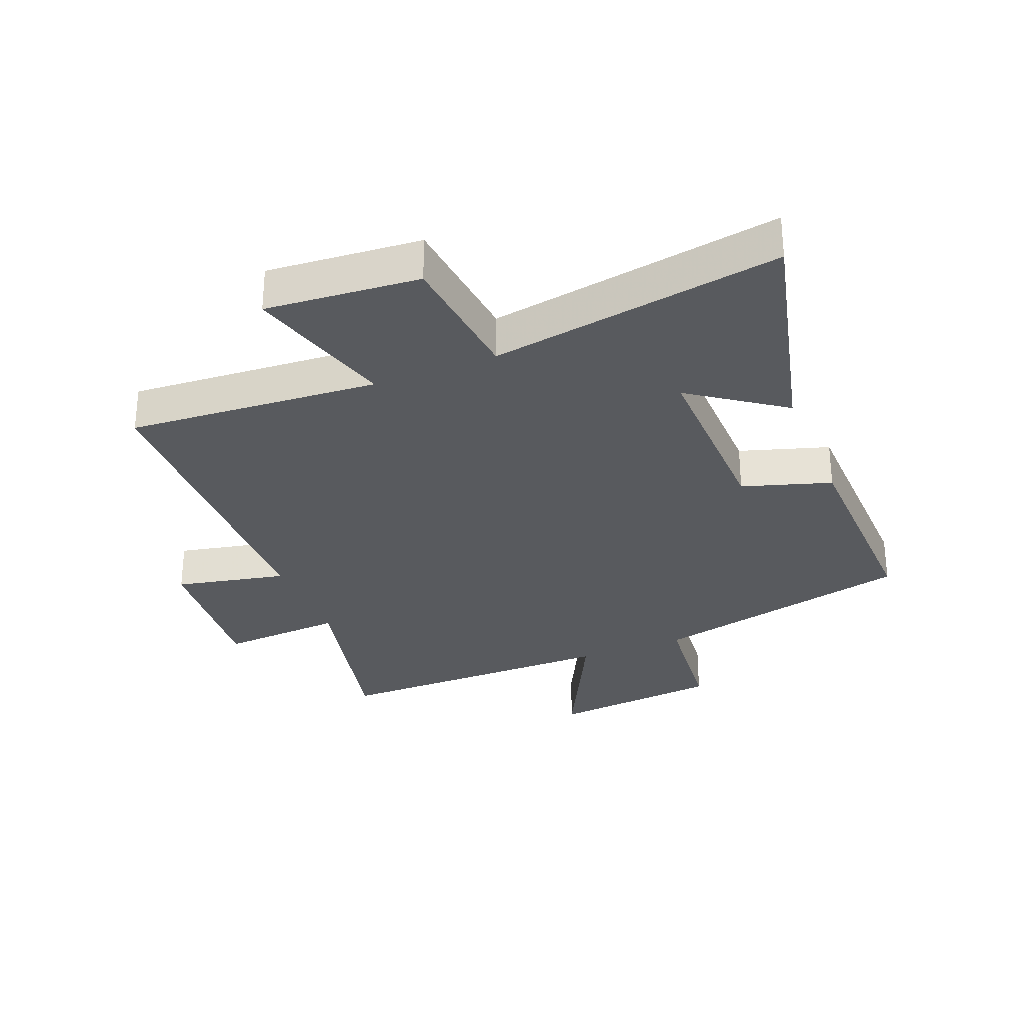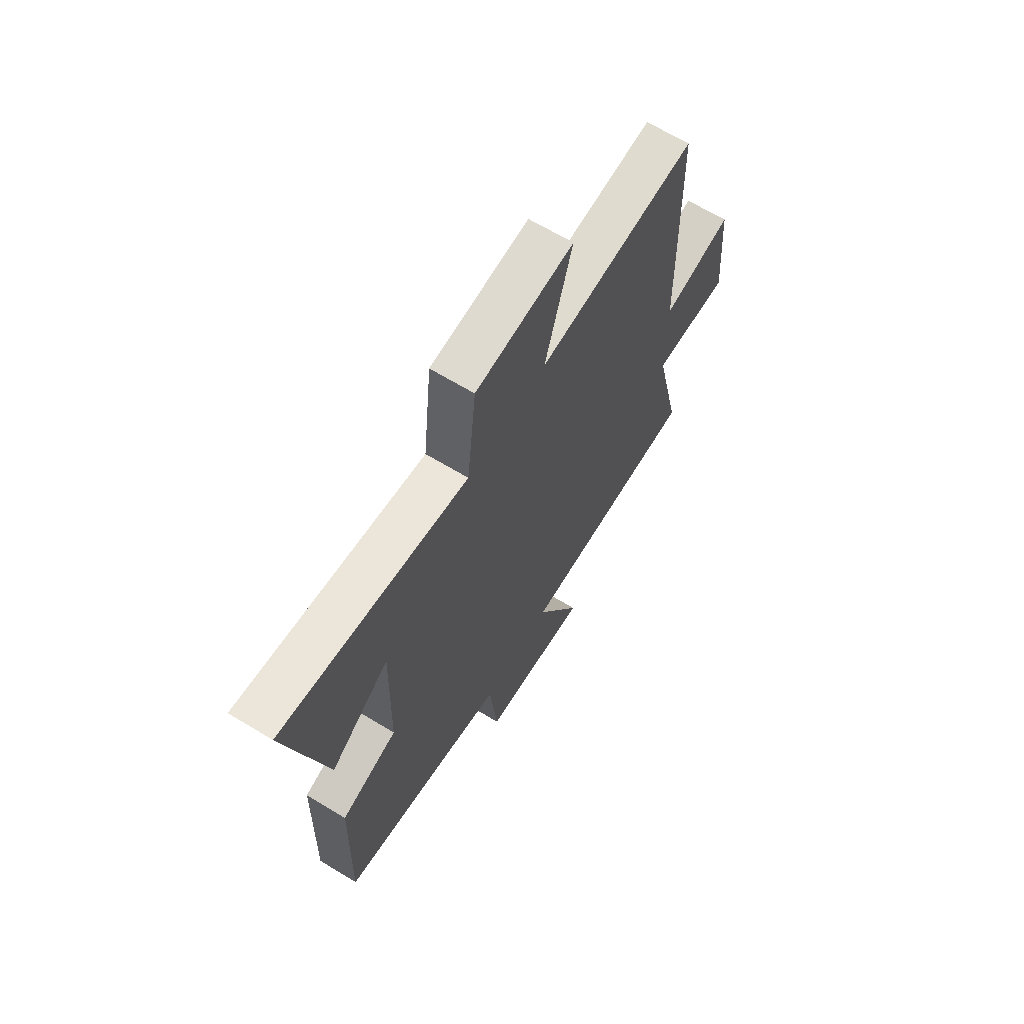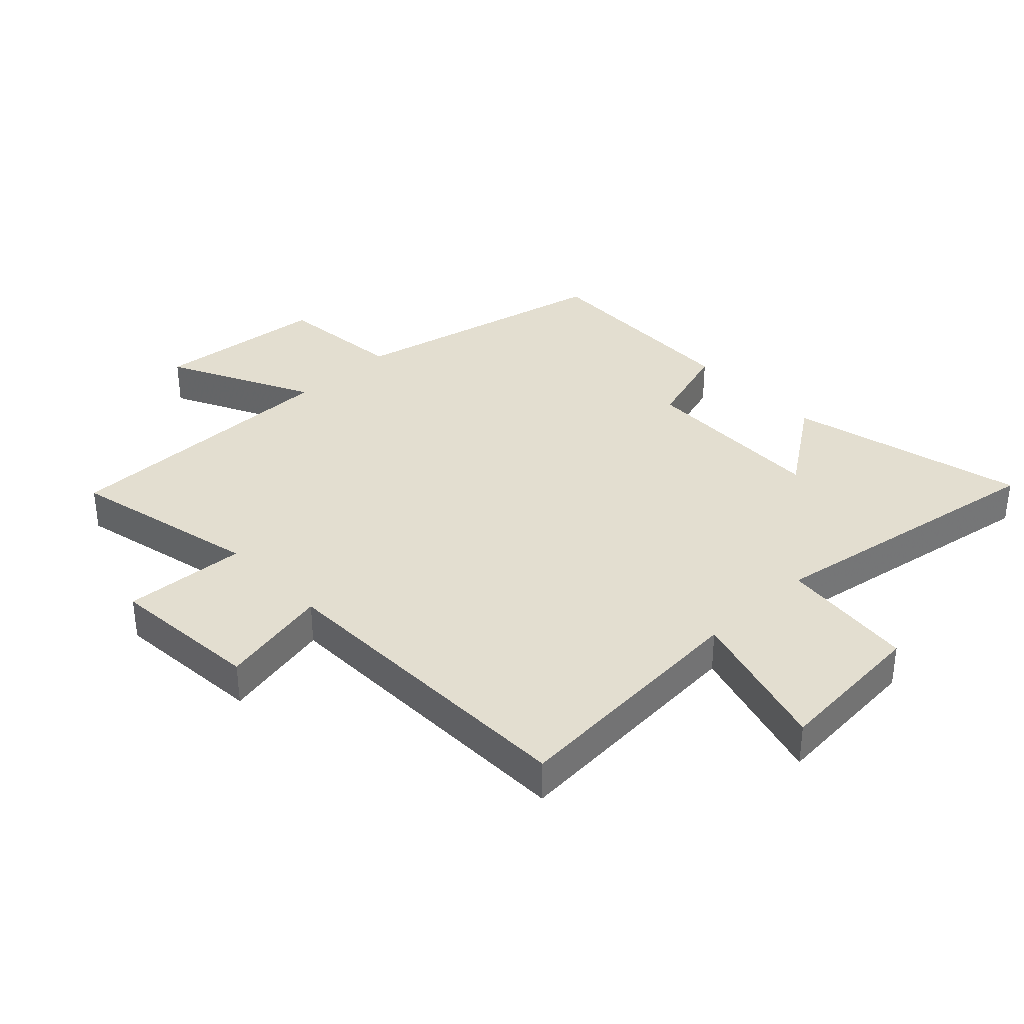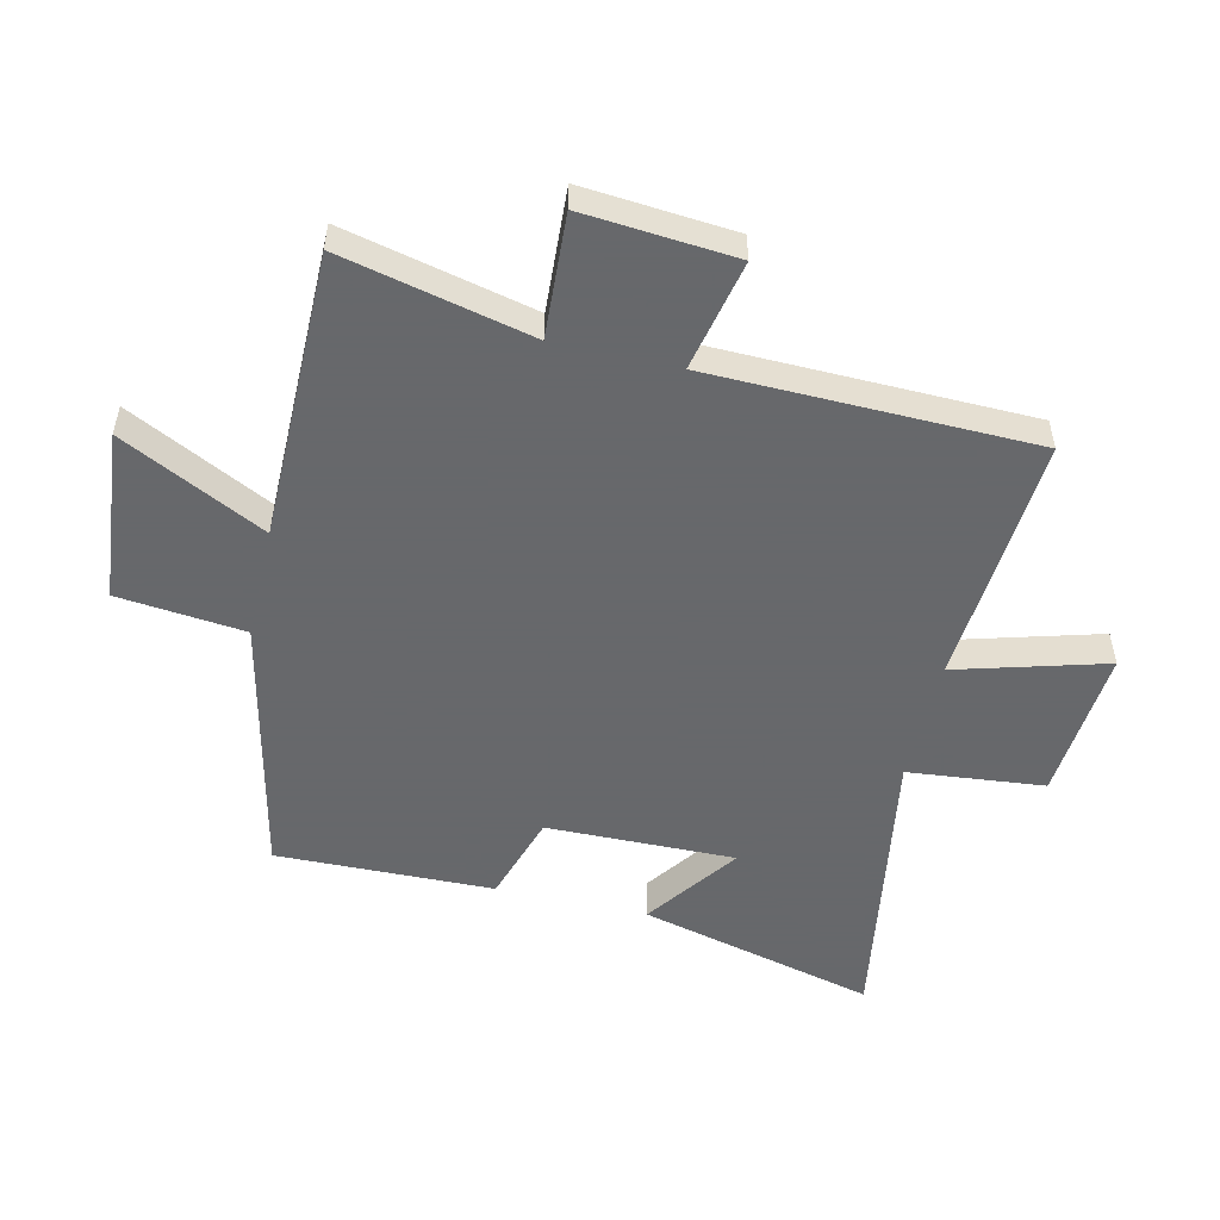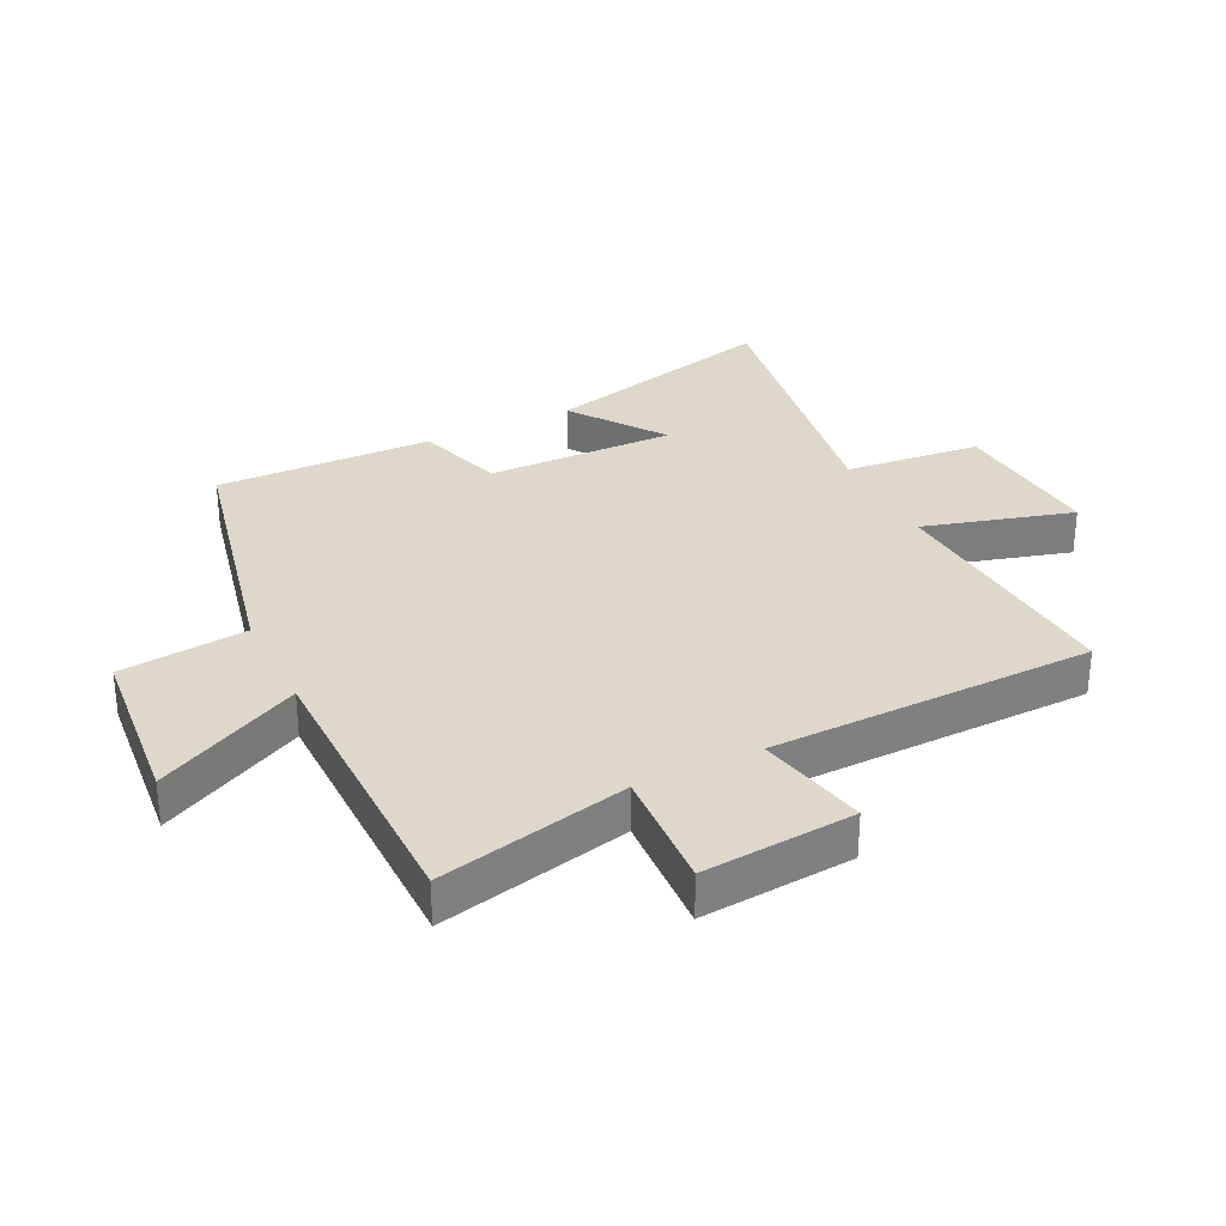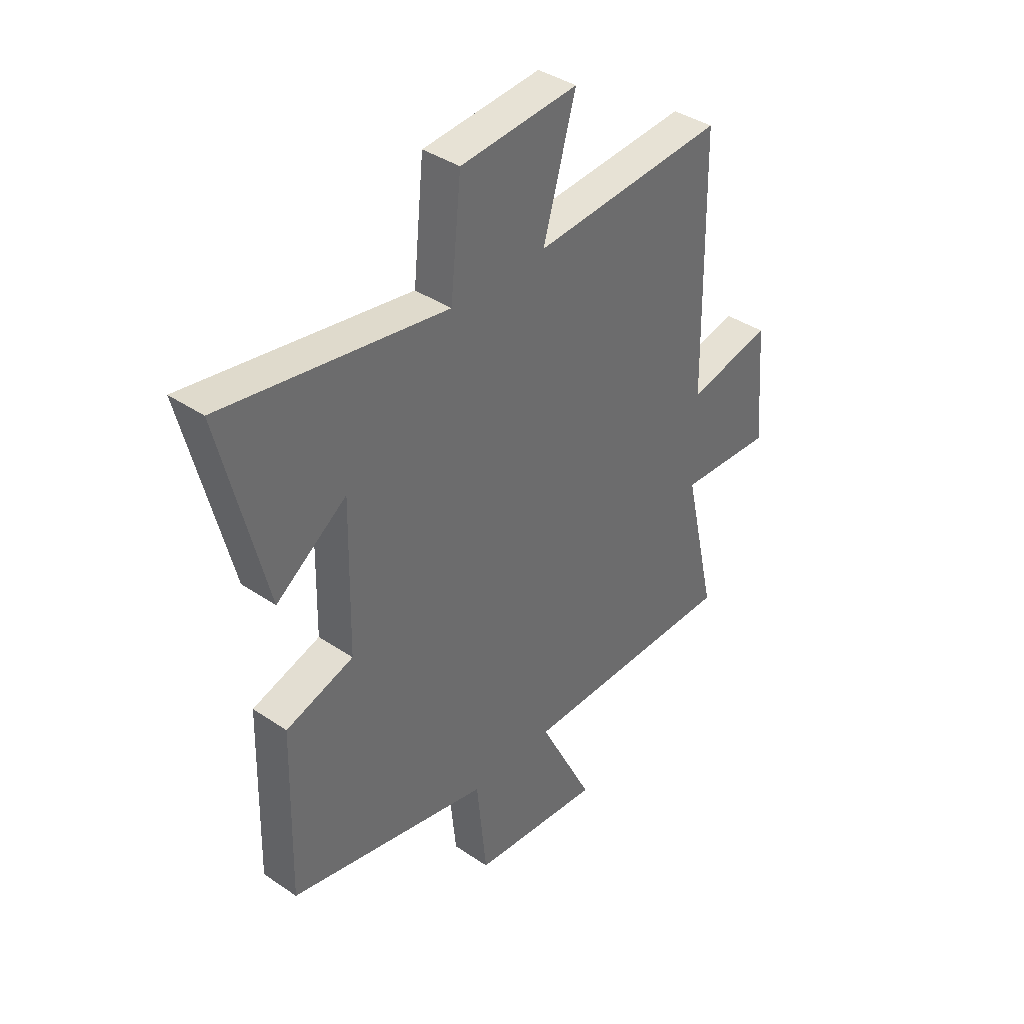
<metadata>
{"format":"obj","ext":"obj","renderer":"f3d","projection":"perspective","resolution":1024,"background":"white","views":[{"elev":-30.5,"azim":21.9,"up":"+Y"},{"elev":66.3,"azim":121.3,"up":"+Z"},{"elev":35.7,"azim":-43.6,"up":"+Y"},{"elev":-52.3,"azim":-103.2,"up":"+Y"},{"elev":31.2,"azim":-116.3,"up":"+Y"},{"elev":38.9,"azim":130.4,"up":"+Z"}]}
</metadata>
<code>
v -0.491 0.07 0.529
v -0.083 0.07 0.5
v -0.152 0.07 0.741
v 0.098 0.07 0.721
v 0.121 0.07 0.5
v 0.595 0.07 0.578
v 0.5 0.07 0.193
v 0.35 0.07 0.3
v 0.356 0.07 -0.006
v 0.5 0.07 -0.051
v 0.509 0.07 -0.403
v 0.08 0.07 -0.5
v 0.059 0.07 -0.706
v -0.219 0.07 -0.734
v -0.102 0.07 -0.5
v -0.57 0.07 -0.5
v -0.5 0.07 -0.192
v -0.7 0.07 -0.204
v -0.68 0.07 0.042
v -0.5 0.07 0.004
v -0.491 0 0.529
v -0.083 0 0.5
v -0.152 0 0.741
v 0.098 0 0.721
v 0.121 0 0.5
v 0.595 0 0.578
v 0.5 0 0.193
v 0.35 0 0.3
v 0.356 0 -0.006
v 0.5 0 -0.051
v 0.509 0 -0.403
v 0.08 0 -0.5
v 0.059 0 -0.706
v -0.219 0 -0.734
v -0.102 0 -0.5
v -0.57 0 -0.5
v -0.5 0 -0.192
v -0.7 0 -0.204
v -0.68 0 0.042
v -0.5 0 0.004
f 17 18 19 20
f 17 20 1 2
f 15 16 17 2
f 12 13 14 15
f 11 12 15
f 10 11 15
f 9 10 15
f 8 9 15 2
f 5 6 7 8
f 5 8 2
f 2 3 4 5
f 40 39 38 37
f 22 21 40 37
f 22 37 36 35
f 35 34 33 32
f 35 32 31
f 35 31 30
f 35 30 29
f 22 35 29 28
f 28 27 26 25
f 22 28 25
f 25 24 23 22
f 1 21 22 2
f 2 22 23 3
f 3 23 24 4
f 4 24 25 5
f 5 25 26 6
f 6 26 27 7
f 7 27 28 8
f 8 28 29 9
f 9 29 30 10
f 10 30 31 11
f 11 31 32 12
f 12 32 33 13
f 13 33 34 14
f 14 34 35 15
f 15 35 36 16
f 16 36 37 17
f 17 37 38 18
f 18 38 39 19
f 19 39 40 20
f 20 40 21 1

</code>
